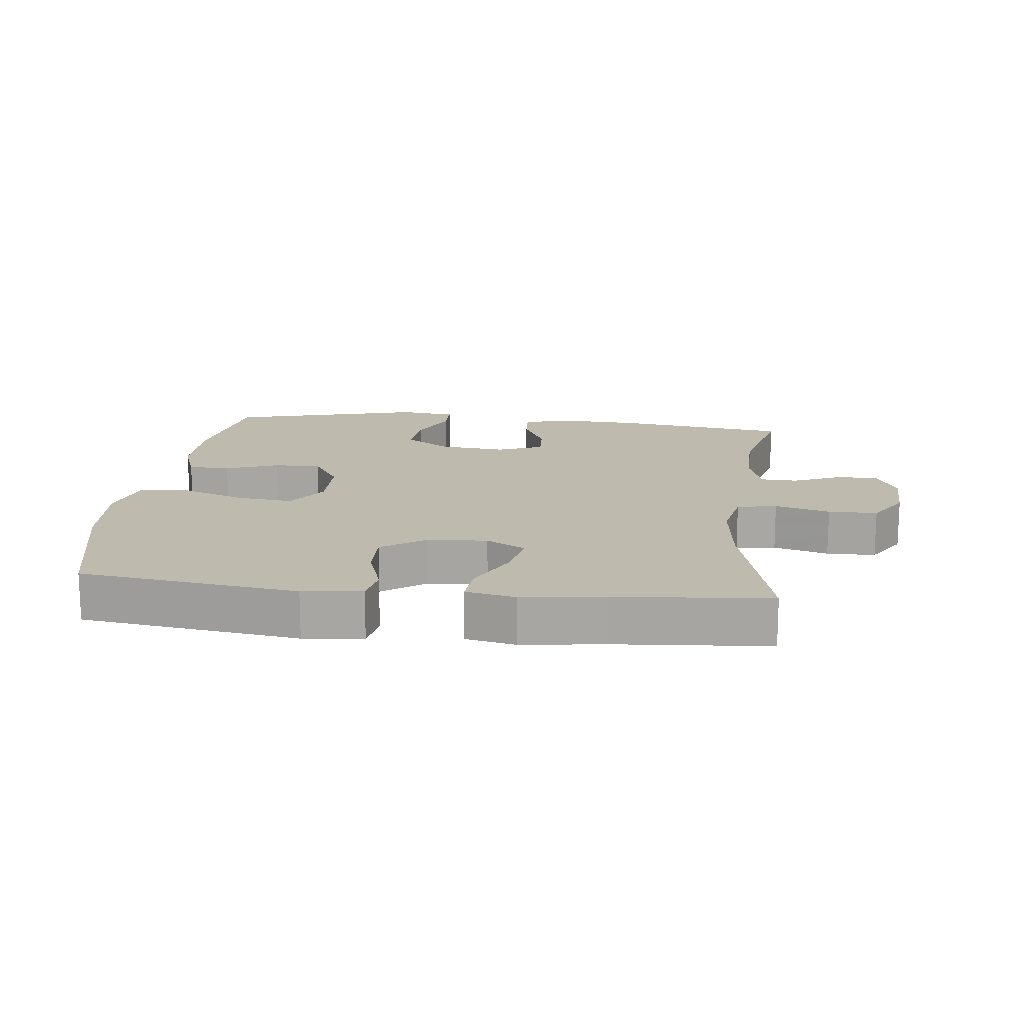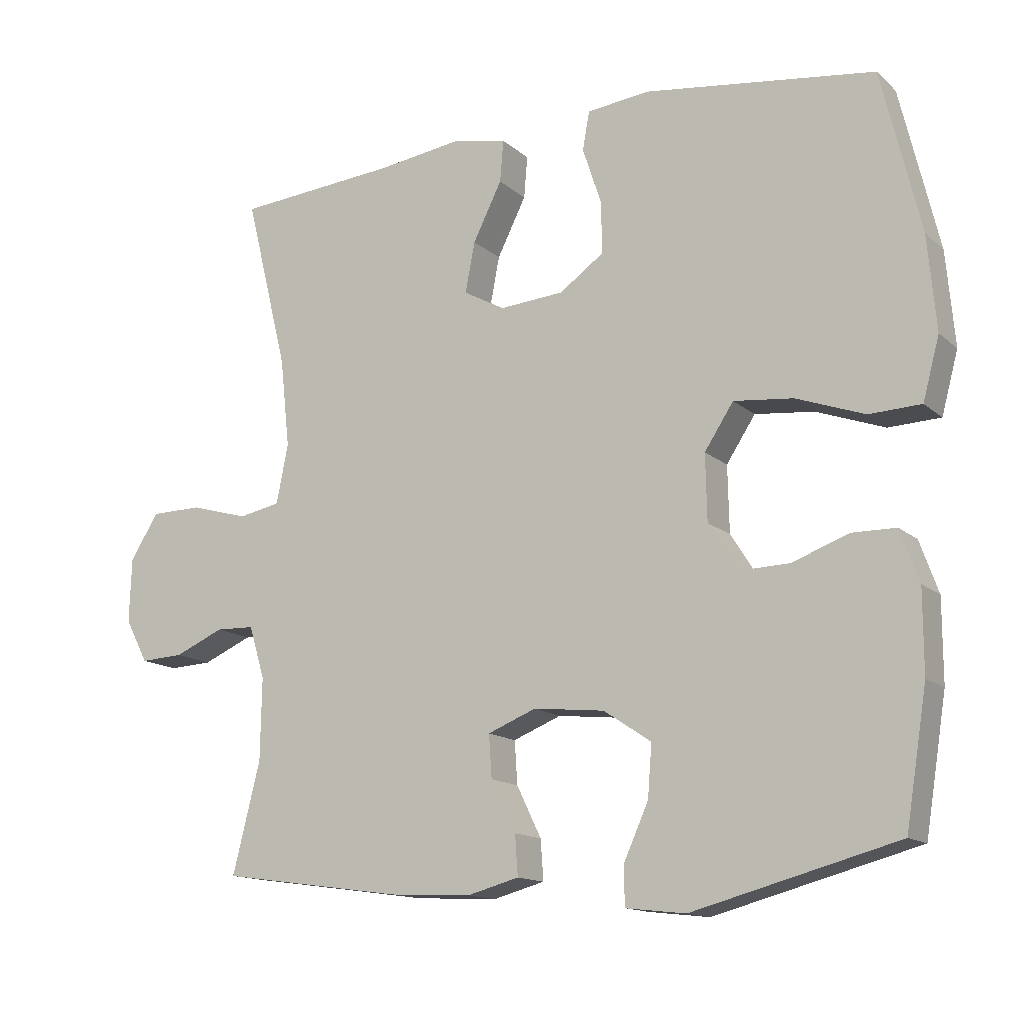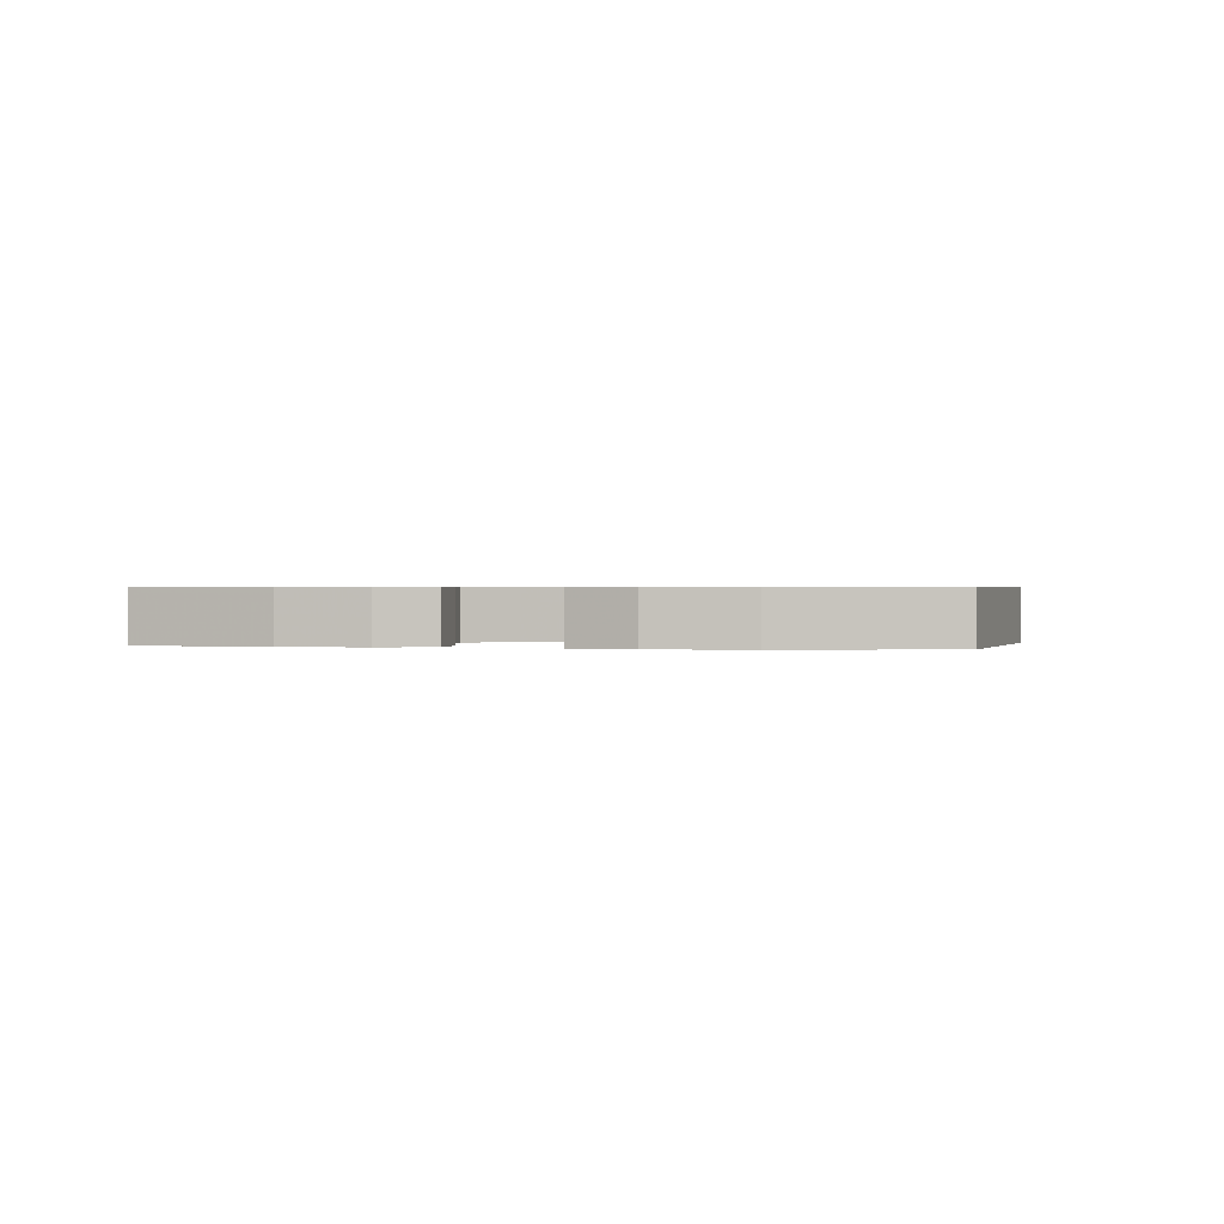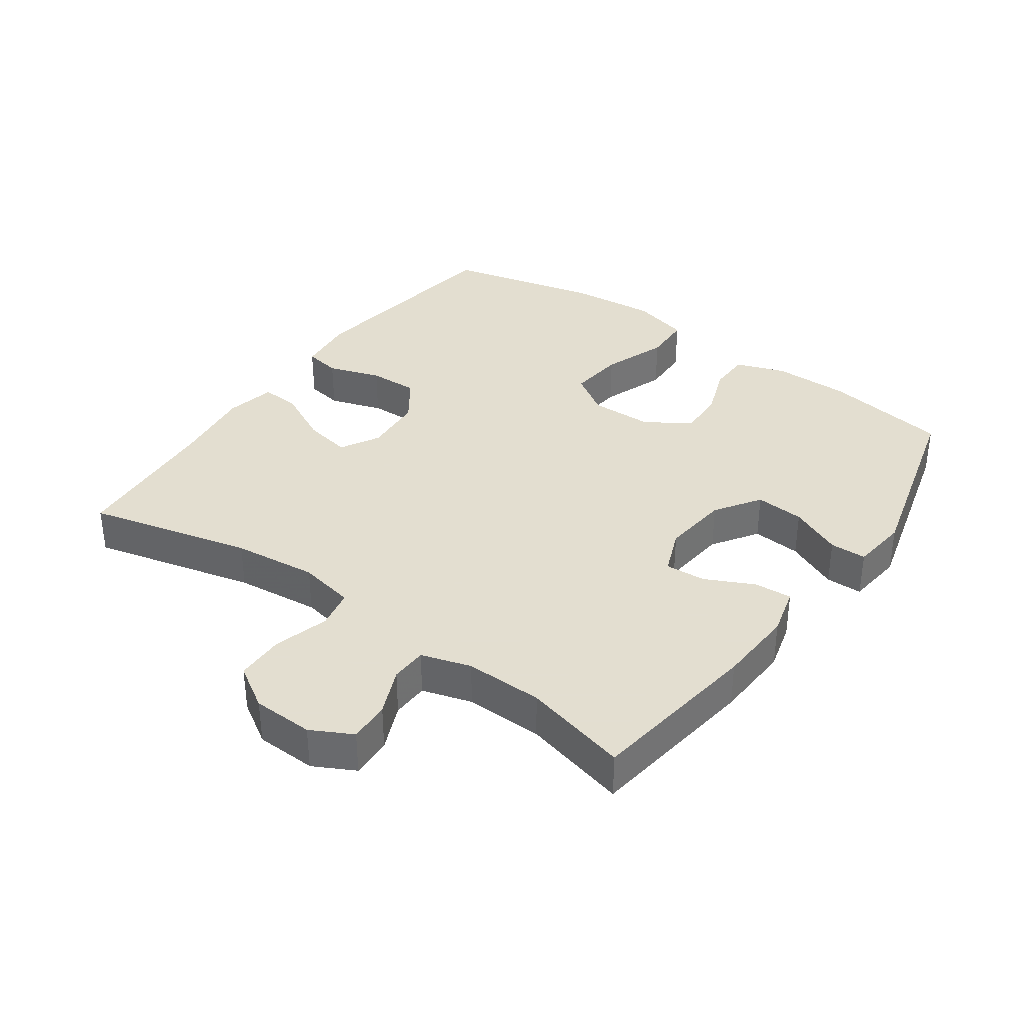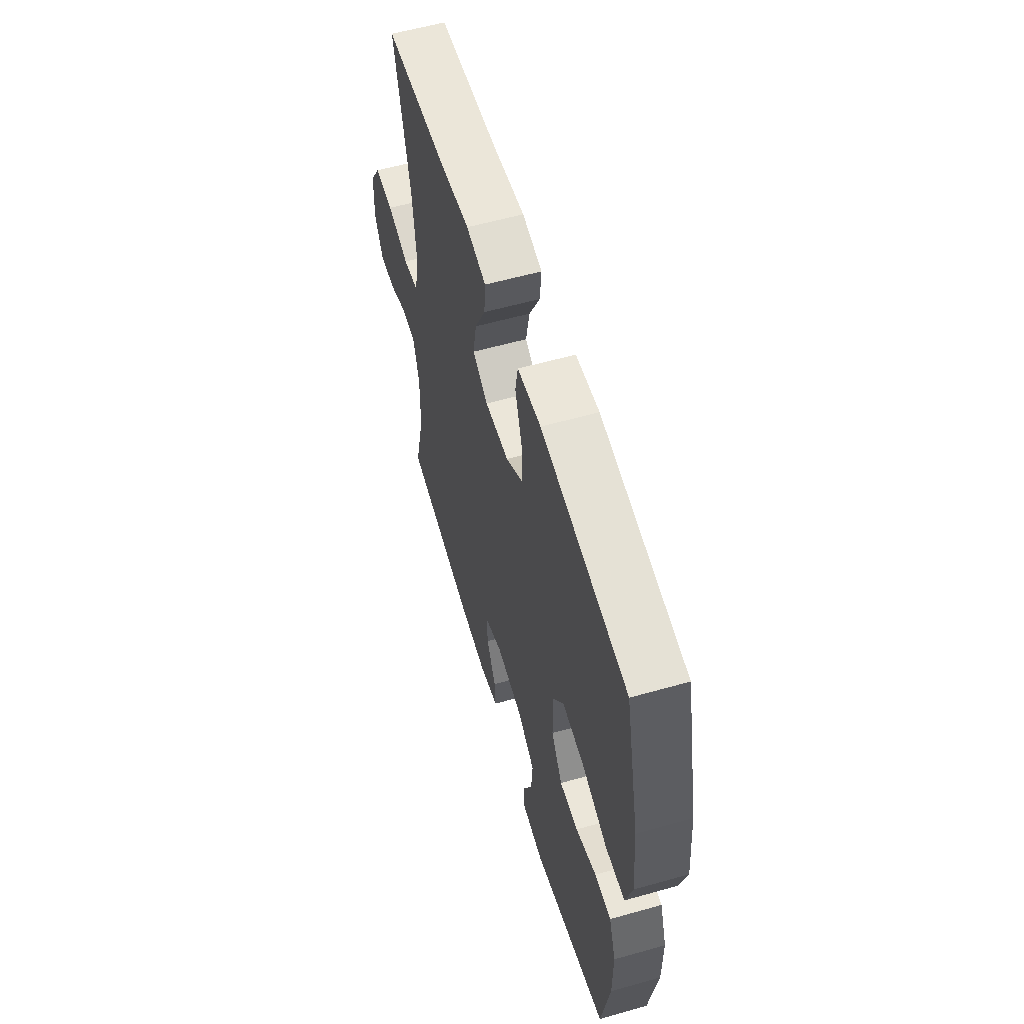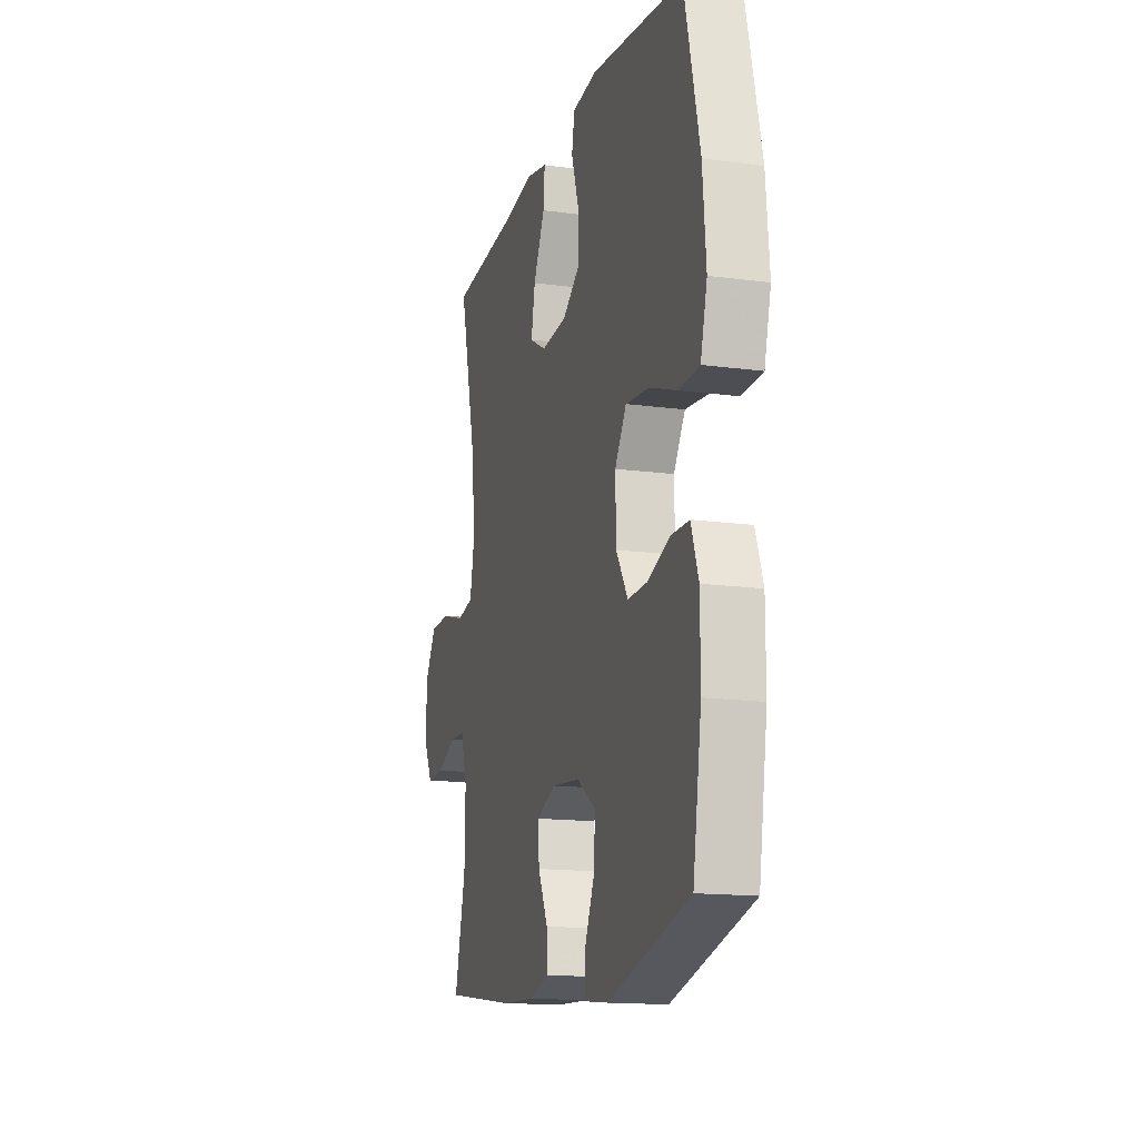
<metadata>
{"format":"obj","ext":"obj","renderer":"f3d","projection":"perspective","resolution":1024,"background":"white","views":[{"elev":15.8,"azim":6.6,"up":"+Y"},{"elev":-14.0,"azim":-150.5,"up":"+Z"},{"elev":0.6,"azim":-79.7,"up":"+Y"},{"elev":35.9,"azim":125.5,"up":"+Y"},{"elev":58.2,"azim":-106.3,"up":"+Z"},{"elev":-15.1,"azim":-106.0,"up":"+Z"}]}
</metadata>
<code>
v -0.5 0.07 -0.5
v -0.531 0.07 -0.308
v -0.531 0.07 -0.19
v -0.504 0.07 -0.115
v -0.44 0.07 -0.114
v -0.359 0.07 -0.144
v -0.287 0.07 -0.146
v -0.244 0.07 -0.078
v -0.242 0.07 0.018
v -0.284 0.07 0.082
v -0.37 0.07 0.073
v -0.469 0.07 0.037
v -0.544 0.07 0.04
v -0.568 0.07 0.129
v -0.556 0.07 0.265
v -0.5 0.07 0.5
v -0.166 0.07 0.545
v -0.075 0.07 0.535
v -0.065 0.07 0.479
v -0.092 0.07 0.398
v -0.094 0.07 0.322
v -0.029 0.07 0.276
v 0.064 0.07 0.269
v 0.124 0.07 0.302
v 0.11 0.07 0.375
v 0.068 0.07 0.459
v 0.063 0.07 0.52
v 0.14 0.07 0.536
v 0.264 0.07 0.519
v 0.5 0.07 0.5
v 0.438 0.07 0.249
v 0.424 0.07 0.12
v 0.441 0.07 0.034
v 0.502 0.07 0.022
v 0.586 0.07 0.046
v 0.661 0.07 0.045
v 0.702 0.07 -0.021
v 0.705 0.07 -0.114
v 0.672 0.07 -0.177
v 0.609 0.07 -0.174
v 0.537 0.07 -0.143
v 0.481 0.07 -0.145
v 0.458 0.07 -0.221
v 0.46 0.07 -0.34
v 0.5 0.07 -0.5
v 0.234 0.07 -0.537
v 0.115 0.07 -0.543
v 0.04 0.07 -0.523
v 0.044 0.07 -0.465
v 0.08 0.07 -0.391
v 0.084 0.07 -0.329
v 0.014 0.07 -0.301
v -0.089 0.07 -0.312
v -0.158 0.07 -0.358
v -0.152 0.07 -0.433
v -0.116 0.07 -0.513
v -0.117 0.07 -0.569
v -0.204 0.07 -0.579
v -0.5 0 -0.5
v -0.531 0 -0.308
v -0.531 0 -0.19
v -0.504 0 -0.115
v -0.44 0 -0.114
v -0.359 0 -0.144
v -0.287 0 -0.146
v -0.244 0 -0.078
v -0.242 0 0.018
v -0.284 0 0.082
v -0.37 0 0.073
v -0.469 0 0.037
v -0.544 0 0.04
v -0.568 0 0.129
v -0.556 0 0.265
v -0.5 0 0.5
v -0.166 0 0.545
v -0.075 0 0.535
v -0.065 0 0.479
v -0.092 0 0.398
v -0.094 0 0.322
v -0.029 0 0.276
v 0.064 0 0.269
v 0.124 0 0.302
v 0.11 0 0.375
v 0.068 0 0.459
v 0.063 0 0.52
v 0.14 0 0.536
v 0.264 0 0.519
v 0.5 0 0.5
v 0.438 0 0.249
v 0.424 0 0.12
v 0.441 0 0.034
v 0.502 0 0.022
v 0.586 0 0.046
v 0.661 0 0.045
v 0.702 0 -0.021
v 0.705 0 -0.114
v 0.672 0 -0.177
v 0.609 0 -0.174
v 0.537 0 -0.143
v 0.481 0 -0.145
v 0.458 0 -0.221
v 0.46 0 -0.34
v 0.5 0 -0.5
v 0.234 0 -0.537
v 0.115 0 -0.543
v 0.04 0 -0.523
v 0.044 0 -0.465
v 0.08 0 -0.391
v 0.084 0 -0.329
v 0.014 0 -0.301
v -0.089 0 -0.312
v -0.158 0 -0.358
v -0.152 0 -0.433
v -0.116 0 -0.513
v -0.117 0 -0.569
v -0.204 0 -0.579
f 4 5 6
f 3 4 6
f 2 3 6
f 1 2 6
f 58 1 6
f 57 58 6
f 56 57 6
f 55 56 6
f 54 55 6 7
f 53 54 7 8
f 52 53 8 9
f 51 52 9 10
f 48 49 50
f 47 48 50
f 46 47 50
f 45 46 50
f 44 45 50
f 43 44 50 51
f 42 43 51 10
f 39 40 41
f 38 39 41
f 37 38 41
f 36 37 41
f 35 36 41
f 34 35 41
f 41 42 10
f 34 41 10
f 33 34 10
f 29 30 31
f 29 31 32
f 28 29 32
f 27 28 32
f 26 27 32
f 25 26 32
f 24 25 32 33
f 18 19 20
f 17 18 20
f 16 17 20
f 15 16 20
f 14 15 20
f 13 14 20
f 12 13 20
f 11 12 20
f 10 11 20 21
f 23 24 33
f 22 23 33 10
f 10 21 22
f 64 63 62
f 64 62 61
f 64 61 60
f 64 60 59
f 64 59 116
f 64 116 115
f 64 115 114
f 64 114 113
f 65 64 113 112
f 66 65 112 111
f 67 66 111 110
f 68 67 110 109
f 108 107 106
f 108 106 105
f 108 105 104
f 108 104 103
f 108 103 102
f 109 108 102 101
f 68 109 101 100
f 99 98 97
f 99 97 96
f 99 96 95
f 99 95 94
f 99 94 93
f 99 93 92
f 68 100 99
f 68 99 92
f 68 92 91
f 89 88 87
f 90 89 87
f 90 87 86
f 90 86 85
f 90 85 84
f 90 84 83
f 91 90 83 82
f 78 77 76
f 78 76 75
f 78 75 74
f 78 74 73
f 78 73 72
f 78 72 71
f 78 71 70
f 78 70 69
f 79 78 69 68
f 91 82 81
f 68 91 81 80
f 80 79 68
f 1 59 60 2
f 2 60 61 3
f 3 61 62 4
f 4 62 63 5
f 5 63 64 6
f 6 64 65 7
f 7 65 66 8
f 8 66 67 9
f 9 67 68 10
f 10 68 69 11
f 11 69 70 12
f 12 70 71 13
f 13 71 72 14
f 14 72 73 15
f 15 73 74 16
f 16 74 75 17
f 17 75 76 18
f 18 76 77 19
f 19 77 78 20
f 20 78 79 21
f 21 79 80 22
f 22 80 81 23
f 23 81 82 24
f 24 82 83 25
f 25 83 84 26
f 26 84 85 27
f 27 85 86 28
f 28 86 87 29
f 29 87 88 30
f 30 88 89 31
f 31 89 90 32
f 32 90 91 33
f 33 91 92 34
f 34 92 93 35
f 35 93 94 36
f 36 94 95 37
f 37 95 96 38
f 38 96 97 39
f 39 97 98 40
f 40 98 99 41
f 41 99 100 42
f 42 100 101 43
f 43 101 102 44
f 44 102 103 45
f 45 103 104 46
f 46 104 105 47
f 47 105 106 48
f 48 106 107 49
f 49 107 108 50
f 50 108 109 51
f 51 109 110 52
f 52 110 111 53
f 53 111 112 54
f 54 112 113 55
f 55 113 114 56
f 56 114 115 57
f 57 115 116 58
f 58 116 59 1

</code>
